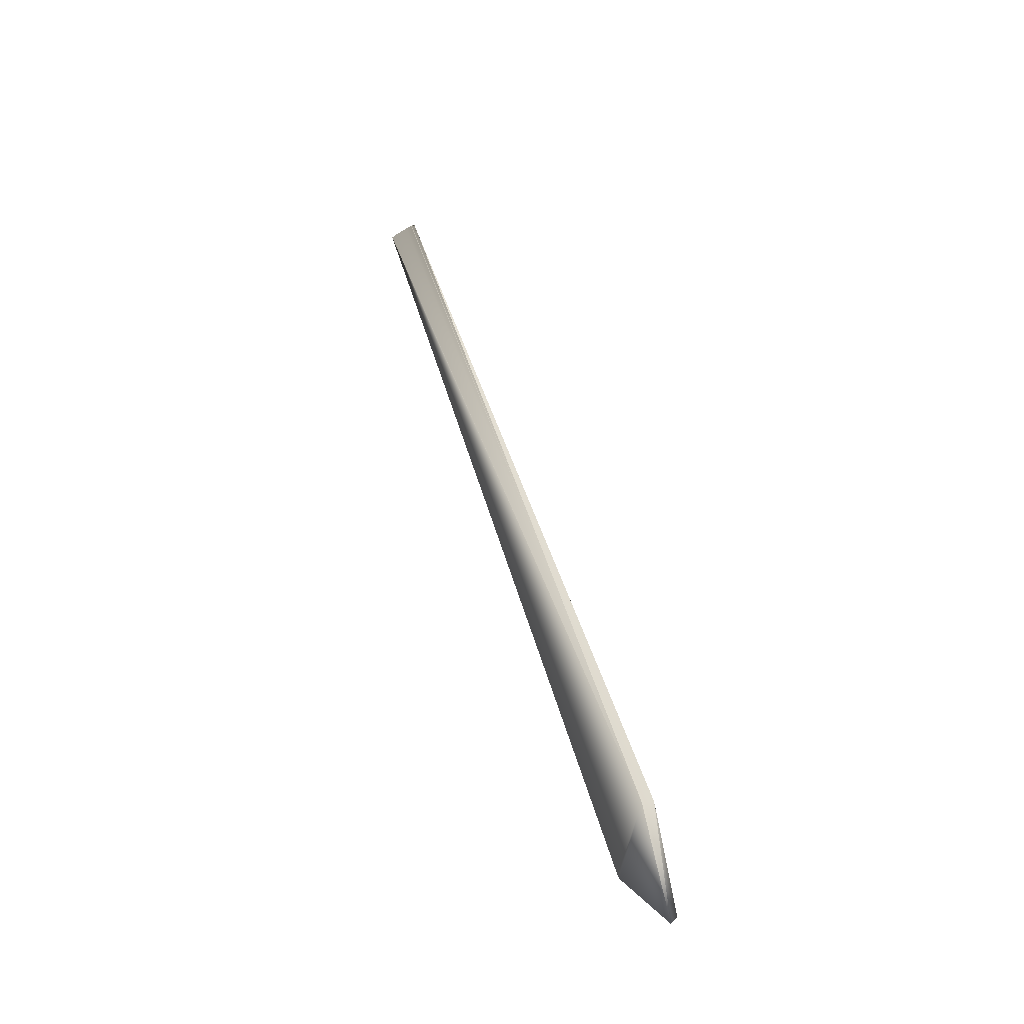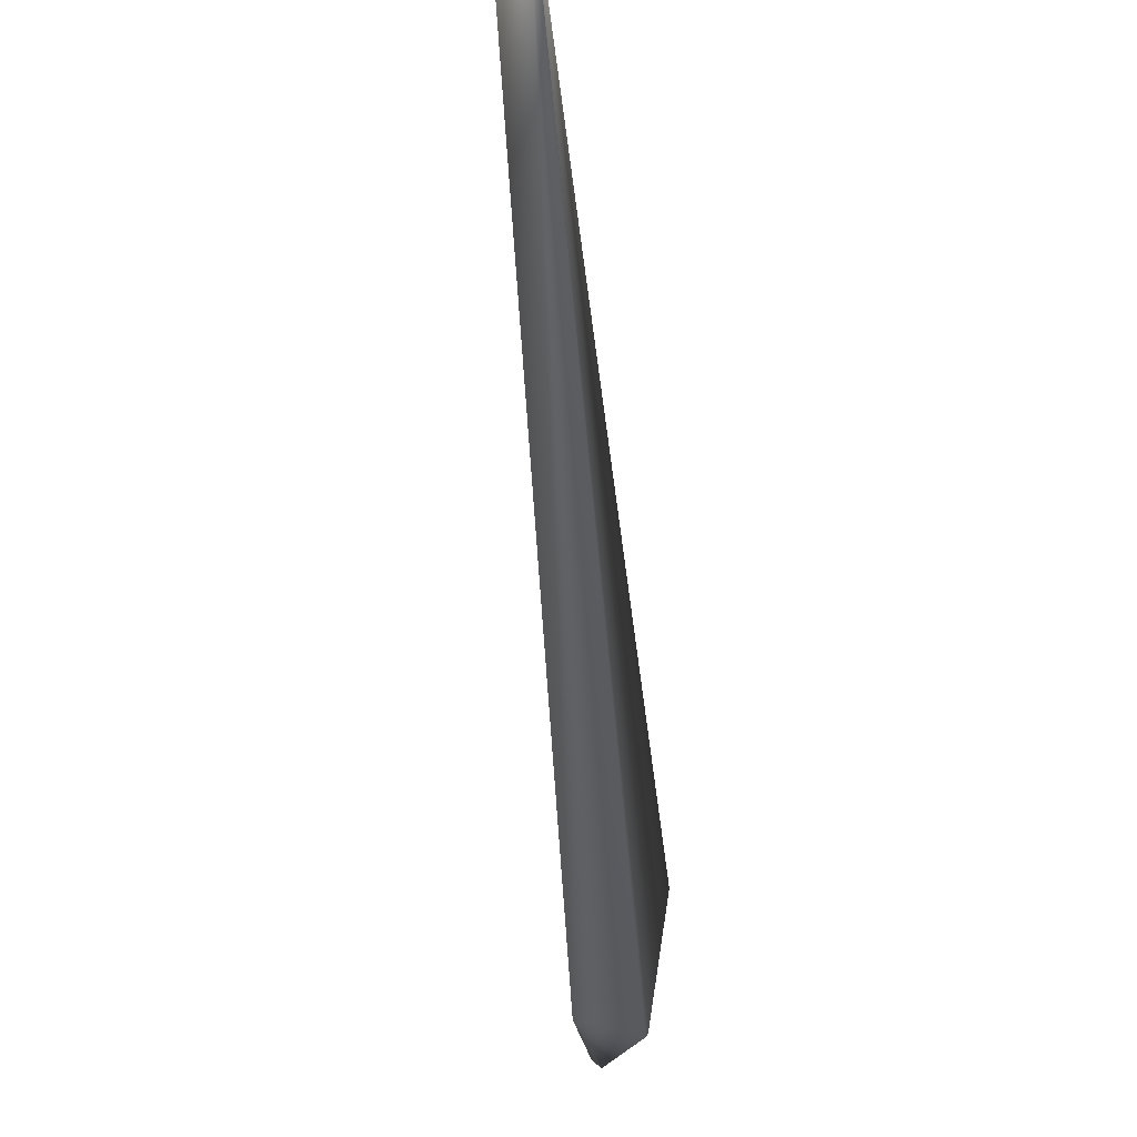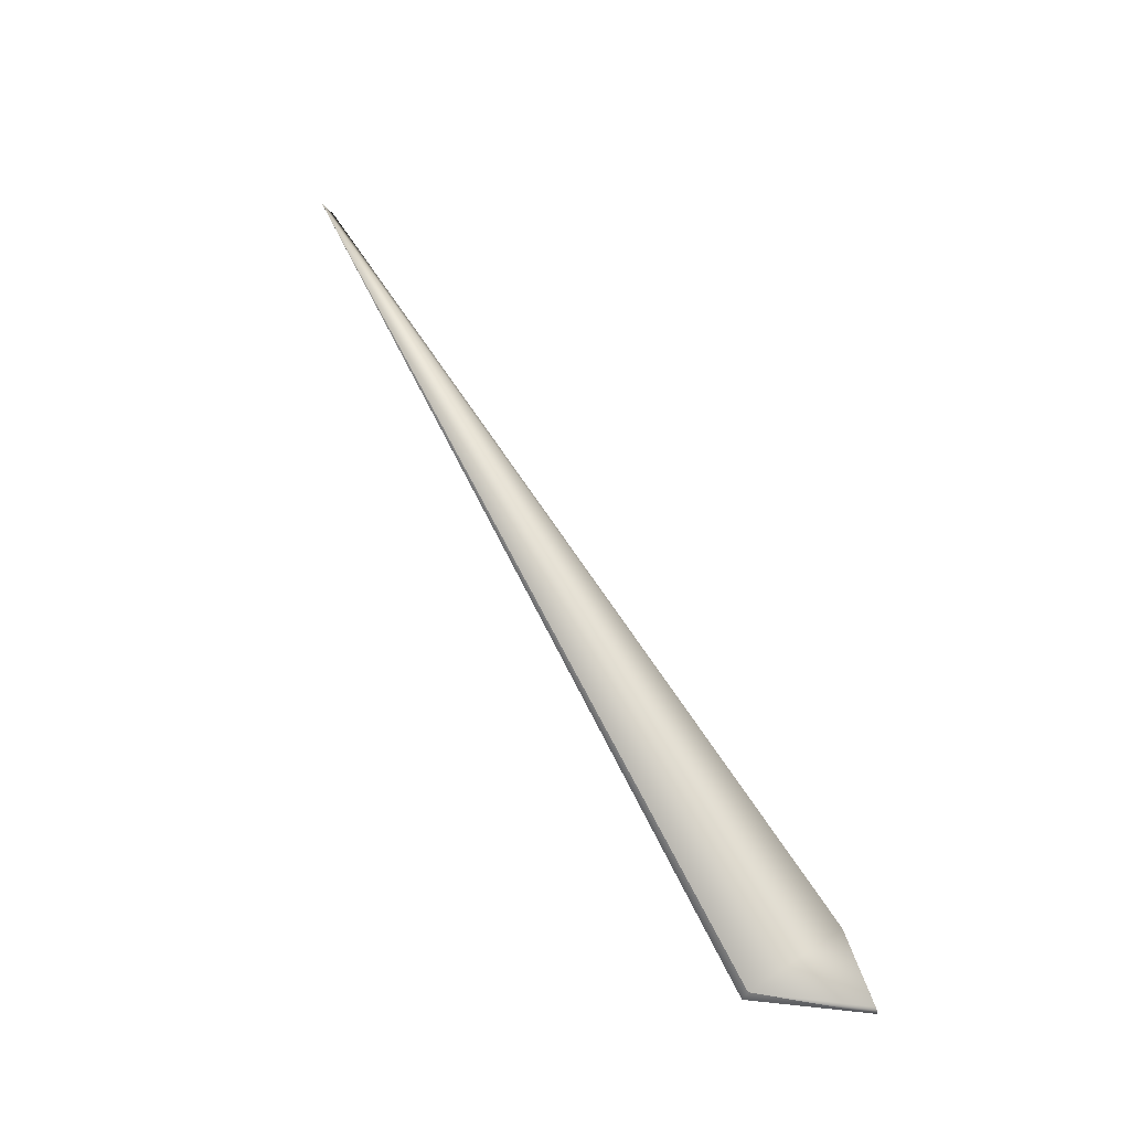
<metadata>
{"format":"obj","ext":"obj","renderer":"f3d","projection":"perspective","resolution":1024,"background":"white","views":[{"elev":-71.8,"azim":168.1,"up":"+Z"},{"elev":-12.5,"azim":25.3,"up":"+Y"},{"elev":-21.9,"azim":-118.6,"up":"+Z"}]}
</metadata>
<code>
v 0.3623 0.4056 0.9244
v 0.003402 0.09934 -0.03144
v 0.362 0.4059 0.9242
v 0.3603 0.4077 0.9236
v 0.36 0.4081 0.9235
v 0.3597 0.4085 0.9233
v 0.3593 0.4088 0.9232
v 0.359 0.4092 0.9231
v 0.3587 0.4096 0.923
v 0.3583 0.4099 0.9229
v 0.358 0.4103 0.9227
v 0.3577 0.4106 0.9226
v 0.3573 0.411 0.9225
v 0.357 0.4113 0.9224
v 0.3567 0.4117 0.9223
v 0.3563 0.412 0.9222
v 0.356 0.4124 0.9221
v 0.3557 0.4128 0.922
v 0.3553 0.4131 0.9219
v 0.355 0.4135 0.9218
v 0.3546 0.4138 0.9217
v 0.3543 0.4142 0.9216
v 0.3539 0.4145 0.9215
v 0.3536 0.4149 0.9214
v 0.3533 0.4152 0.9213
v 0.3529 0.4155 0.9212
v 0.3526 0.4159 0.9211
v 0.3522 0.4162 0.921
v 0.3519 0.4166 0.9209
v 0.3515 0.4169 0.9208
v 0.3512 0.4173 0.9207
v 0.3508 0.4176 0.9206
v 0.3505 0.4179 0.9205
v 0.3501 0.4183 0.9204
v 0.3498 0.4186 0.9203
v 0.3494 0.419 0.9203
v 0.3491 0.4193 0.9202
v 0.3487 0.4196 0.9201
v 0.3484 0.42 0.92
v 0.348 0.4203 0.9199
v 0.3477 0.4206 0.9199
v 0.3473 0.421 0.9198
v 0.347 0.4213 0.9197
v 0.3466 0.4216 0.9196
v 0.3463 0.4219 0.9196
v 0.3459 0.4223 0.9195
v 0.3456 0.4226 0.9194
v 0.3452 0.4229 0.9193
v 0.3448 0.4232 0.9193
v 0.3445 0.4235 0.9192
v 0.3442 0.4239 0.9192
v 0.3438 0.4241 0.9191
v 0.3435 0.4244 0.919
v 0.3432 0.4247 0.919
v 0.3429 0.425 0.9189
v 0.3426 0.4253 0.9189
v 0.3423 0.4255 0.9188
v 0.342 0.4258 0.9187
v 0.3417 0.426 0.9187
v 0.3414 0.4263 0.9186
v 0.3412 0.4265 0.9186
v 0.3409 0.4267 0.9186
v 0.3407 0.4269 0.9185
v 0.3404 0.4271 0.9185
v 0.3402 0.4273 0.9184
v 0.3399 0.4275 0.9184
v 0.3389 0.4284 0.9182
v 0.3387 0.4286 0.9182
v 0.3385 0.4287 0.9181
v 0.3384 0.4289 0.9181
v 0.3382 0.429 0.9181
v 0.338 0.4292 0.918
v 0.3379 0.4293 0.918
v 0.3377 0.4294 0.918
v 0.3376 0.4295 0.918
v 0.3375 0.4296 0.9179
v 0.3372 0.4298 0.9179
v 0.3371 0.4299 0.9179
v 0.337 0.43 0.9179
v 0.3369 0.4301 0.9179
v 0.3368 0.4302 0.9178
v 0.3368 0.4302 0.9178
v 0.3367 0.4303 0.9178
v 0.3366 0.4303 0.9178
v 0.3366 0.4304 0.9178
v 0.3365 0.4304 0.9178
v 0.3365 0.4305 0.9178
v 0.3364 0.4305 0.9178
v 0.3364 0.4306 0.9178
v -0.03448 0.007092 0.03821
v 0.000304 -0.001569 0.000566
v 0.002702 0.00075 0.001941
v 0.000525 -0.001689 0
v 0.003232 0.09936 -0.03138
v 0.3617 0.4063 0.9241
v 0.3613 0.4067 0.924
v 0.361 0.407 0.9238
v 0.3607 0.4074 0.9237
v 0.3395 0.4279 0.9183
v 0.3393 0.4281 0.9183
v 0.3391 0.4283 0.9182
v 0.3373 0.4297 0.9179
v 0.3364 0.4305 0.9178
v 0.3364 0.4305 0.9178
v -0.0516 -0.01605 -0.0436
v -0.05707 -0.01018 -0.03834
v -0.057 -0.01028 -0.03841
v -0.05458 -0.01338 -0.04089
v -0.0545 -0.01345 -0.04096
v -0.05443 -0.01353 -0.04103
v -0.05436 -0.01361 -0.0411
v -0.05428 -0.01369 -0.04117
v -0.05421 -0.01377 -0.04124
v -0.05413 -0.01384 -0.04132
v -0.05406 -0.01392 -0.04139
v -0.05398 -0.014 -0.04146
v -0.05391 -0.01407 -0.04153
v -0.008789 0.1003 -0.02654
v 0.003063 0.09939 -0.03132
v -0.05694 -0.01037 -0.03848
v -0.05465 -0.0133 -0.04082
v 0.002893 0.09941 -0.03127
v -0.05687 -0.01047 -0.03855
v -0.05472 -0.01321 -0.04075
v 0.002724 0.09943 -0.03121
v -0.05681 -0.01056 -0.03862
v -0.0548 -0.01313 -0.04068
v 0.002555 0.09945 -0.03115
v -0.05674 -0.01066 -0.03869
v -0.05487 -0.01305 -0.04061
v 0.002387 0.09948 -0.03109
v -0.05667 -0.01076 -0.03876
v -0.05494 -0.01297 -0.04054
v 0.002218 0.0995 -0.03103
v -0.05661 -0.01085 -0.03883
v -0.05501 -0.01289 -0.04047
v 0.002049 0.09952 -0.03097
v -0.05654 -0.01094 -0.03891
v -0.05508 -0.01281 -0.04039
v 0.001881 0.09954 -0.03092
v -0.05647 -0.01104 -0.03898
v -0.05516 -0.01272 -0.04032
v 0.001713 0.09956 -0.03086
v -0.05641 -0.01113 -0.03905
v -0.05523 -0.01264 -0.04025
v 0.001545 0.09958 -0.0308
v -0.05634 -0.01122 -0.03912
v -0.0553 -0.01255 -0.04018
v 0.001377 0.0996 -0.03074
v -0.05627 -0.01132 -0.03919
v -0.05537 -0.01247 -0.04011
v 0.001209 0.09963 -0.03068
v -0.0562 -0.01141 -0.03926
v -0.05544 -0.01238 -0.04004
v 0.001041 0.09965 -0.03062
v -0.05613 -0.0115 -0.03933
v -0.05551 -0.0123 -0.03997
v 0.000874 0.09967 -0.03056
v -0.05607 -0.01159 -0.0394
v 0.000706 0.09969 -0.0305
v -0.056 -0.01168 -0.03947
v -0.05593 -0.01177 -0.03954
v -0.05565 -0.01212 -0.03983
v -0.05558 -0.01221 -0.0399
v 0.000539 0.09971 -0.03044
v 0.000372 0.09972 -0.03038
v -0.05586 -0.01186 -0.03961
v -0.05579 -0.01195 -0.03968
v -0.05572 -0.01204 -0.03975
v 0.000205 0.09974 -0.03032
v 3.8e-05 0.09976 -0.03026
v -0.000128 0.09978 -0.03019
v -0.000295 0.0998 -0.03013
v -0.000461 0.09982 -0.03007
v -0.000627 0.09983 -0.03001
v -0.000793 0.09985 -0.02994
v -0.000959 0.09987 -0.02988
v -0.001124 0.09989 -0.02982
v -0.00129 0.0999 -0.02976
v -0.001455 0.09992 -0.02969
v -0.00162 0.09993 -0.02963
v -0.001785 0.09995 -0.02956
v -0.00195 0.09997 -0.0295
v -0.002115 0.09998 -0.02943
v -0.002279 0.1 -0.02937
v -0.002444 0.1 -0.02931
v -0.002608 0.1 -0.02924
v -0.002772 0.1 -0.02917
v -0.002936 0.1001 -0.02911
v -0.003099 0.1001 -0.02904
v -0.003263 0.1001 -0.02898
v -0.003426 0.1001 -0.02891
v -0.003589 0.1001 -0.02884
v -0.003752 0.1001 -0.02878
v -0.003915 0.1001 -0.02871
v -0.004077 0.1001 -0.02864
v -0.00424 0.1002 -0.02857
v -0.05383 -0.01415 -0.0416
v -0.004402 0.1002 -0.0285
v -0.05376 -0.01422 -0.04167
v -0.004564 0.1002 -0.02844
v -0.05368 -0.01429 -0.04174
v -0.004726 0.1002 -0.02837
v -0.0536 -0.01437 -0.04181
v -0.004887 0.1002 -0.0283
v -0.05353 -0.01444 -0.04188
v -0.005046 0.1002 -0.02823
v -0.05345 -0.01451 -0.04195
v -0.005201 0.1002 -0.02817
v -0.05338 -0.01458 -0.04202
v -0.005352 0.1002 -0.0281
v -0.05331 -0.01465 -0.04208
v -0.0055 0.1002 -0.02804
v -0.05324 -0.01471 -0.04215
v -0.005645 0.1002 -0.02797
v -0.05317 -0.01477 -0.04221
v -0.005786 0.1002 -0.02791
v -0.0531 -0.01483 -0.04227
v -0.005924 0.1002 -0.02785
v -0.05303 -0.01489 -0.04233
v -0.006059 0.1003 -0.02779
v -0.05297 -0.01495 -0.04239
v -0.00619 0.1003 -0.02773
v -0.0529 -0.01501 -0.04245
v -0.006318 0.1003 -0.02768
v -0.05284 -0.01506 -0.04251
v -0.006443 0.1003 -0.02762
v -0.05278 -0.01511 -0.04256
v -0.006564 0.1003 -0.02757
v -0.05272 -0.01516 -0.04262
v -0.006682 0.1003 -0.02752
v -0.05266 -0.01521 -0.04267
v -0.006797 0.1003 -0.02746
v -0.0526 -0.01526 -0.04272
v -0.006909 0.1003 -0.02741
v -0.05255 -0.01531 -0.04277
v -0.007017 0.1003 -0.02736
v -0.05249 -0.01535 -0.04281
v -0.007122 0.1003 -0.02732
v -0.05244 -0.01539 -0.04286
v -0.007223 0.1003 -0.02727
v -0.05239 -0.01544 -0.04291
v -0.007322 0.1003 -0.02722
v -0.05234 -0.01547 -0.04295
v -0.007417 0.1003 -0.02718
v -0.0523 -0.01551 -0.04299
v -0.007509 0.1003 -0.02714
v -0.05225 -0.01555 -0.04303
v -0.05204 -0.01571 -0.04322
v -0.007598 0.1003 -0.0271
v -0.0522 -0.01559 -0.04307
v -0.007683 0.1003 -0.02706
v -0.05216 -0.01562 -0.04311
v -0.007765 0.1003 -0.02702
v -0.05212 -0.01565 -0.04315
v -0.05208 -0.01568 -0.04318
v -0.007844 0.1003 -0.02698
v -0.00792 0.1003 -0.02695
v -0.007993 0.1003 -0.02692
v -0.052 -0.01574 -0.04325
v -0.008062 0.1003 -0.02688
v -0.05197 -0.01577 -0.04328
v -0.008128 0.1003 -0.02685
v -0.05194 -0.0158 -0.04331
v -0.008191 0.1003 -0.02682
v -0.0519 -0.01582 -0.04333
v -0.008251 0.1003 -0.02679
v -0.05187 -0.01584 -0.04336
v -0.008308 0.1003 -0.02677
v -0.05184 -0.01586 -0.04339
v -0.008361 0.1003 -0.02674
v -0.05182 -0.01588 -0.04341
v -0.008412 0.1003 -0.02672
v -0.05179 -0.0159 -0.04343
v -0.008459 0.1003 -0.0267
v -0.05177 -0.01592 -0.04345
v -0.008503 0.1003 -0.02668
v -0.05174 -0.01594 -0.04347
v -0.008544 0.1003 -0.02666
v -0.05172 -0.01596 -0.04349
v -0.008582 0.1003 -0.02664
v -0.0517 -0.01597 -0.04351
v -0.008616 0.1003 -0.02662
v -0.05169 -0.01598 -0.04352
v -0.008647 0.1003 -0.02661
v -0.05167 -0.01599 -0.04354
v -0.05162 -0.01603 -0.04358
v -0.008676 0.1003 -0.02659
v -0.05165 -0.016 -0.04355
v -0.008701 0.1003 -0.02658
v -0.05164 -0.01601 -0.04356
v -0.008723 0.1003 -0.02657
v -0.05163 -0.01602 -0.04357
v -0.008742 0.1003 -0.02656
v -0.008757 0.1003 -0.02656
v -0.05161 -0.01604 -0.04359
v -0.00877 0.1003 -0.02655
v -0.05161 -0.01604 -0.04359
v -0.008779 0.1003 -0.02654
v -0.0516 -0.01604 -0.0436
v -0.008785 0.1003 -0.02654
v -0.0516 -0.01605 -0.0436
f 1 2 3
f 1 3 4
f 1 4 5
f 1 5 6
f 1 6 7
f 1 7 8
f 1 8 9
f 1 9 10
f 1 10 11
f 1 11 12
f 1 12 13
f 1 13 14
f 1 14 15
f 1 15 16
f 1 16 17
f 1 17 18
f 1 18 19
f 1 19 20
f 1 20 21
f 1 21 22
f 1 22 23
f 1 23 24
f 1 24 25
f 1 25 26
f 1 26 27
f 1 27 28
f 1 28 29
f 1 29 30
f 1 30 31
f 1 31 32
f 1 32 33
f 1 33 34
f 1 34 35
f 1 35 36
f 1 36 37
f 1 37 38
f 1 38 39
f 1 39 40
f 1 40 41
f 1 41 42
f 1 42 43
f 1 43 44
f 1 44 45
f 1 45 46
f 1 46 47
f 1 47 48
f 1 48 49
f 1 49 50
f 1 50 51
f 1 51 52
f 1 52 53
f 1 53 54
f 1 54 55
f 1 55 56
f 1 56 57
f 1 57 58
f 1 58 59
f 1 59 60
f 1 60 61
f 1 61 62
f 1 62 63
f 1 63 64
f 1 64 65
f 1 65 66
f 1 66 67
f 1 67 68
f 1 68 69
f 1 69 70
f 1 70 71
f 1 71 72
f 1 72 73
f 1 73 74
f 1 74 75
f 1 75 76
f 1 76 77
f 1 77 78
f 1 78 79
f 1 79 80
f 1 80 81
f 1 81 82
f 1 82 83
f 1 83 84
f 1 84 85
f 1 85 86
f 1 86 87
f 1 87 88
f 1 88 89
f 1 89 90
f 1 90 91
f 1 92 2
f 1 91 93
f 1 93 92
f 2 94 89
f 2 95 3
f 2 96 95
f 2 97 96
f 2 98 97
f 2 4 98
f 2 5 4
f 2 6 5
f 2 7 6
f 2 8 7
f 2 9 8
f 2 10 9
f 2 11 10
f 2 12 11
f 2 13 12
f 2 14 13
f 2 15 14
f 2 16 15
f 2 17 16
f 2 18 17
f 2 19 18
f 2 20 19
f 2 21 20
f 2 22 21
f 2 23 22
f 2 24 23
f 2 25 24
f 2 26 25
f 2 27 26
f 2 28 27
f 2 29 28
f 2 30 29
f 2 31 30
f 2 32 31
f 2 33 32
f 2 34 33
f 2 35 34
f 2 36 35
f 2 37 36
f 2 38 37
f 2 39 38
f 2 40 39
f 2 41 40
f 2 42 41
f 2 43 42
f 2 44 43
f 2 45 44
f 2 46 45
f 2 47 46
f 2 48 47
f 2 49 48
f 2 50 49
f 2 51 50
f 2 52 51
f 2 53 52
f 2 54 53
f 2 55 54
f 2 56 55
f 2 57 56
f 2 58 57
f 2 59 58
f 2 60 59
f 2 61 60
f 2 62 61
f 2 63 62
f 2 64 63
f 2 65 64
f 2 66 65
f 2 99 66
f 2 100 99
f 2 101 100
f 2 67 101
f 2 68 67
f 2 69 68
f 2 70 69
f 2 71 70
f 2 72 71
f 2 73 72
f 2 74 73
f 2 75 74
f 2 76 75
f 2 102 76
f 2 77 102
f 2 78 77
f 2 79 78
f 2 80 79
f 2 81 80
f 2 82 81
f 2 83 82
f 2 84 83
f 2 85 84
f 2 86 85
f 2 87 86
f 2 88 87
f 2 103 88
f 2 104 103
f 2 89 104
f 2 105 94
f 2 92 93
f 2 93 105
f 106 107 90
f 106 108 107
f 106 109 108
f 106 110 109
f 106 111 110
f 106 112 111
f 106 113 112
f 106 114 113
f 106 115 114
f 106 116 115
f 106 117 116
f 106 118 105
f 106 105 117
f 106 90 118
f 3 95 96
f 3 96 97
f 3 97 98
f 3 98 4
f 94 119 89
f 94 105 119
f 107 120 90
f 107 121 120
f 107 108 121
f 119 122 89
f 119 105 122
f 120 123 90
f 120 124 123
f 120 121 124
f 122 125 89
f 122 105 125
f 123 126 90
f 123 127 126
f 123 124 127
f 125 128 89
f 125 105 128
f 126 129 90
f 126 130 129
f 126 127 130
f 128 131 89
f 128 105 131
f 129 132 90
f 129 133 132
f 129 130 133
f 131 134 89
f 131 105 134
f 132 135 90
f 132 136 135
f 132 133 136
f 134 137 89
f 134 105 137
f 135 138 90
f 135 139 138
f 135 136 139
f 137 140 89
f 137 105 140
f 138 141 90
f 138 142 141
f 138 139 142
f 140 143 89
f 140 105 143
f 141 144 90
f 141 145 144
f 141 142 145
f 143 146 89
f 143 105 146
f 144 147 90
f 144 148 147
f 144 145 148
f 146 149 89
f 146 105 149
f 147 150 90
f 147 151 150
f 147 148 151
f 149 152 89
f 149 105 152
f 150 153 90
f 150 154 153
f 150 151 154
f 152 155 89
f 152 105 155
f 153 156 90
f 153 157 156
f 153 154 157
f 155 158 89
f 155 105 158
f 156 159 90
f 156 157 159
f 158 160 89
f 158 105 160
f 159 161 90
f 159 162 161
f 159 163 162
f 159 164 163
f 159 157 164
f 160 165 89
f 160 105 165
f 161 162 90
f 165 166 89
f 165 105 166
f 162 167 90
f 162 168 167
f 162 169 168
f 162 163 169
f 166 170 89
f 166 105 170
f 167 168 90
f 170 171 89
f 170 105 171
f 168 169 90
f 171 172 89
f 171 105 172
f 169 163 90
f 172 173 89
f 172 105 173
f 163 164 90
f 173 174 89
f 173 105 174
f 164 157 90
f 174 175 89
f 174 105 175
f 157 154 90
f 175 176 89
f 175 105 176
f 154 151 90
f 176 177 89
f 176 105 177
f 151 148 90
f 177 178 89
f 177 105 178
f 148 145 90
f 178 179 89
f 178 105 179
f 145 142 90
f 179 180 89
f 179 105 180
f 142 139 90
f 180 181 89
f 180 105 181
f 139 136 90
f 181 182 89
f 181 105 182
f 136 133 90
f 182 183 89
f 182 105 183
f 133 130 90
f 183 184 89
f 183 105 184
f 130 127 90
f 184 185 89
f 184 105 185
f 127 124 90
f 185 186 89
f 185 105 186
f 124 121 90
f 186 187 89
f 186 105 187
f 121 108 90
f 187 188 89
f 187 105 188
f 108 109 90
f 188 189 89
f 188 105 189
f 109 110 90
f 189 190 89
f 189 105 190
f 110 111 90
f 190 191 89
f 190 105 191
f 111 112 90
f 191 192 89
f 191 105 192
f 112 113 90
f 192 193 89
f 192 105 193
f 113 114 90
f 193 194 89
f 193 105 194
f 114 115 90
f 194 195 89
f 194 105 195
f 115 116 90
f 195 196 89
f 195 105 196
f 116 117 90
f 196 197 89
f 196 105 197
f 117 198 90
f 117 105 198
f 197 199 89
f 197 105 199
f 198 200 90
f 198 105 200
f 199 201 89
f 199 105 201
f 200 202 90
f 200 105 202
f 201 203 89
f 201 105 203
f 202 204 90
f 202 105 204
f 203 205 89
f 203 105 205
f 204 206 90
f 204 105 206
f 205 207 89
f 205 105 207
f 206 208 90
f 206 105 208
f 207 209 89
f 207 105 209
f 208 210 90
f 208 105 210
f 209 211 89
f 209 105 211
f 210 212 90
f 210 105 212
f 211 213 89
f 211 105 213
f 212 214 90
f 212 105 214
f 213 215 89
f 213 105 215
f 214 216 90
f 214 105 216
f 215 217 89
f 215 105 217
f 216 218 90
f 216 105 218
f 217 219 89
f 217 105 219
f 218 220 90
f 218 105 220
f 219 221 89
f 219 105 221
f 220 222 90
f 220 105 222
f 221 223 89
f 221 105 223
f 222 224 90
f 222 105 224
f 223 225 89
f 223 105 225
f 224 226 90
f 224 105 226
f 225 227 89
f 225 105 227
f 226 228 90
f 226 105 228
f 227 229 89
f 227 105 229
f 228 230 90
f 228 105 230
f 229 231 89
f 229 105 231
f 230 232 90
f 230 105 232
f 231 233 89
f 231 105 233
f 232 234 90
f 232 105 234
f 233 235 89
f 233 105 235
f 234 236 90
f 234 105 236
f 235 237 89
f 235 105 237
f 236 238 90
f 236 105 238
f 237 239 89
f 237 105 239
f 238 240 90
f 238 105 240
f 239 241 89
f 239 105 241
f 240 242 90
f 240 105 242
f 66 99 100
f 66 100 101
f 66 101 67
f 241 243 89
f 241 105 243
f 242 244 90
f 242 105 244
f 243 245 89
f 243 105 245
f 244 246 90
f 244 105 246
f 245 247 89
f 245 105 247
f 246 248 90
f 246 249 248
f 246 105 249
f 247 250 89
f 247 105 250
f 248 251 90
f 248 249 251
f 250 252 89
f 250 105 252
f 251 253 90
f 251 249 253
f 252 254 89
f 252 105 254
f 253 255 90
f 253 256 255
f 253 249 256
f 254 257 89
f 254 105 257
f 255 256 90
f 257 258 89
f 257 105 258
f 256 249 90
f 258 259 89
f 258 105 259
f 249 260 90
f 249 105 260
f 259 261 89
f 259 105 261
f 260 262 90
f 260 105 262
f 261 263 89
f 261 105 263
f 262 264 90
f 262 105 264
f 263 265 89
f 263 105 265
f 264 266 90
f 264 105 266
f 265 267 89
f 265 105 267
f 266 268 90
f 266 105 268
f 267 269 89
f 267 105 269
f 268 270 90
f 268 105 270
f 76 102 77
f 269 271 89
f 269 105 271
f 270 272 90
f 270 105 272
f 271 273 89
f 271 105 273
f 272 274 90
f 272 105 274
f 273 275 89
f 273 105 275
f 274 276 90
f 274 105 276
f 275 277 89
f 275 105 277
f 276 278 90
f 276 105 278
f 277 279 89
f 277 105 279
f 278 280 90
f 278 105 280
f 279 281 89
f 279 105 281
f 280 282 90
f 280 105 282
f 281 283 89
f 281 105 283
f 282 284 90
f 282 105 284
f 283 285 89
f 283 105 285
f 284 286 90
f 284 287 286
f 284 105 287
f 285 288 89
f 285 105 288
f 286 289 90
f 286 287 289
f 288 290 89
f 288 105 290
f 289 291 90
f 289 287 291
f 290 292 89
f 290 105 292
f 291 293 90
f 291 287 293
f 292 294 89
f 292 105 294
f 293 287 90
f 294 295 89
f 294 105 295
f 287 296 90
f 287 105 296
f 88 103 89
f 295 297 89
f 295 105 297
f 296 298 90
f 296 105 298
f 103 104 89
f 297 299 89
f 297 105 299
f 298 300 90
f 298 105 300
f 299 301 118
f 299 118 89
f 299 105 301
f 300 302 90
f 300 105 302
f 301 105 118
f 302 105 90
f 89 118 90
f 105 91 90
f 105 93 91

</code>
